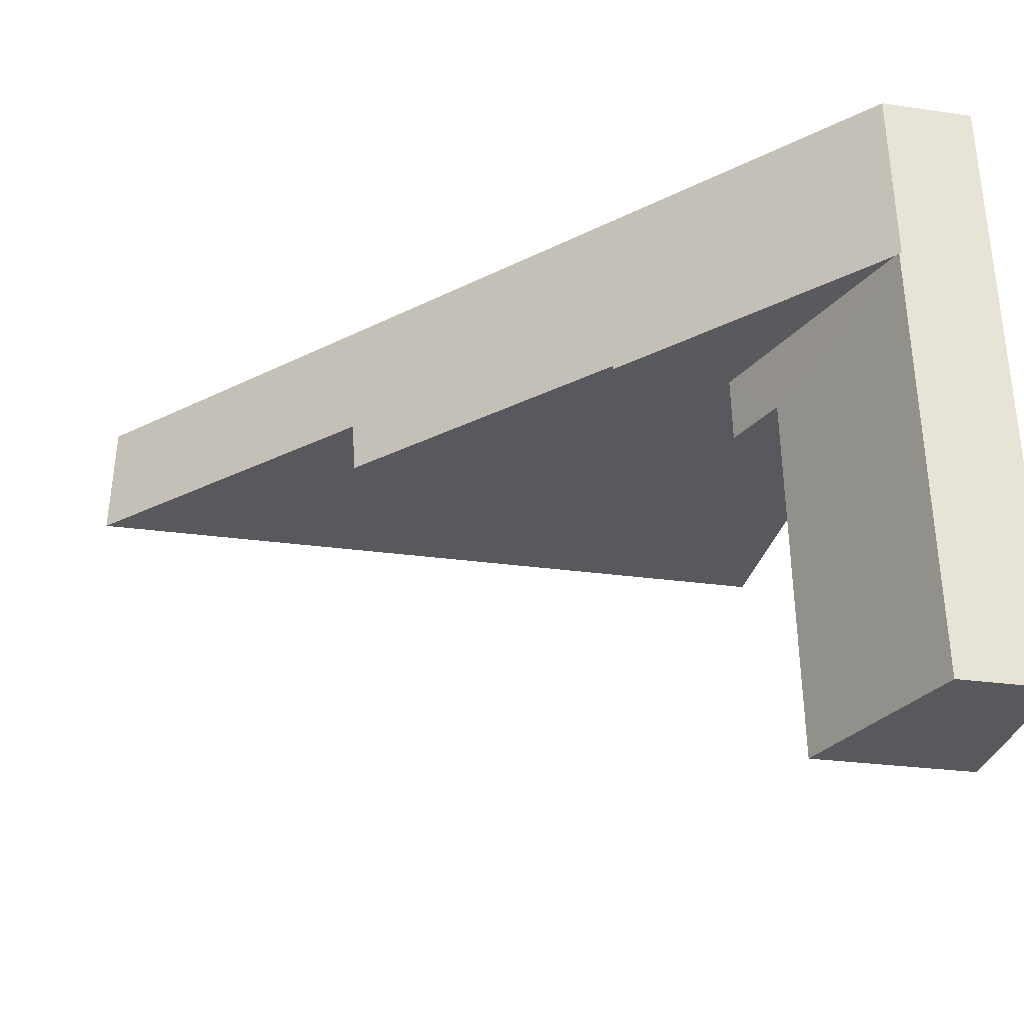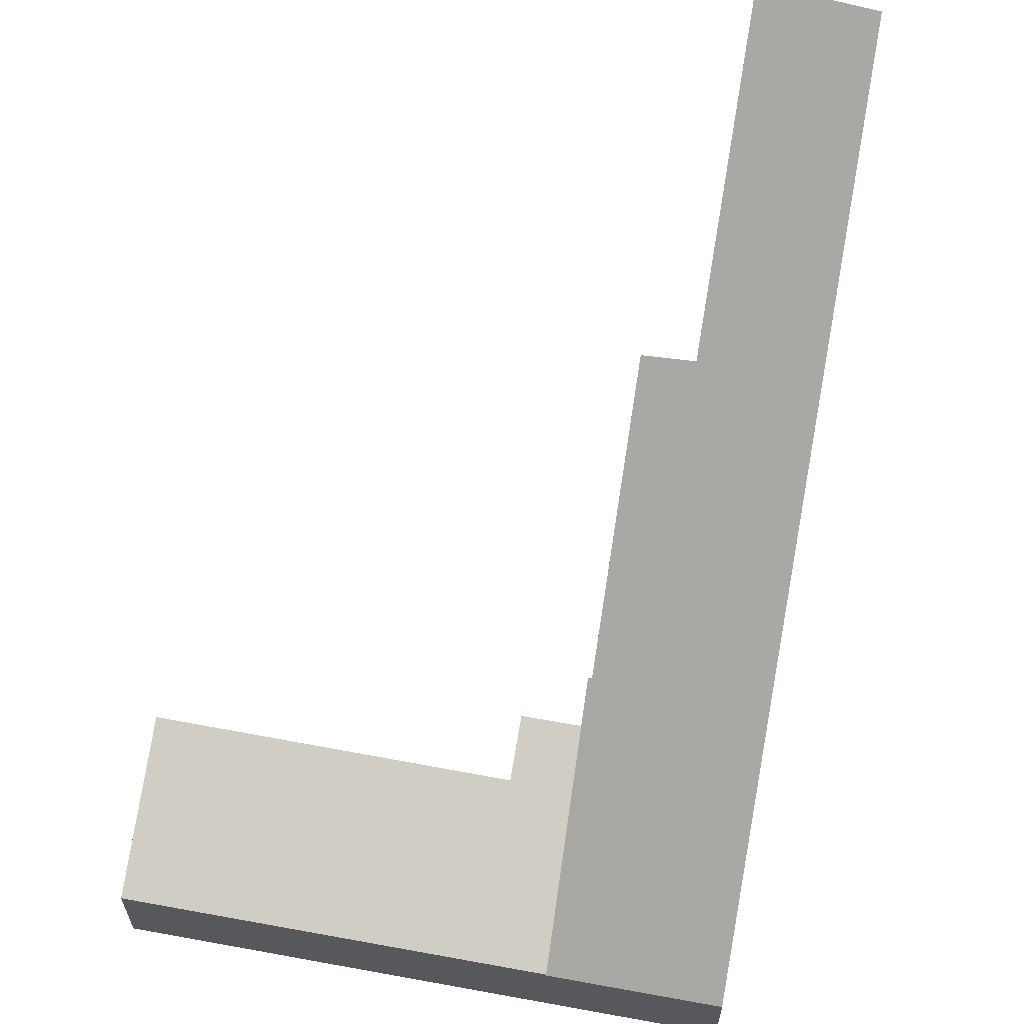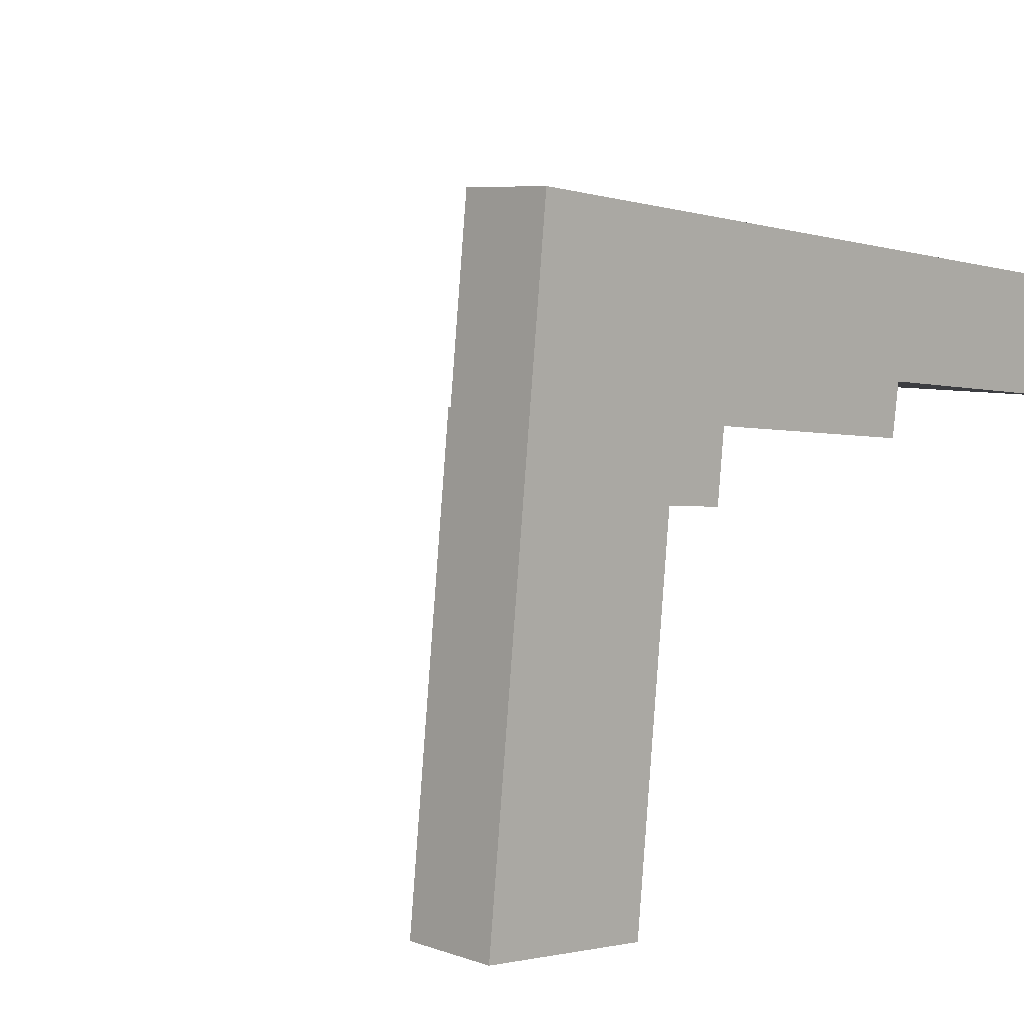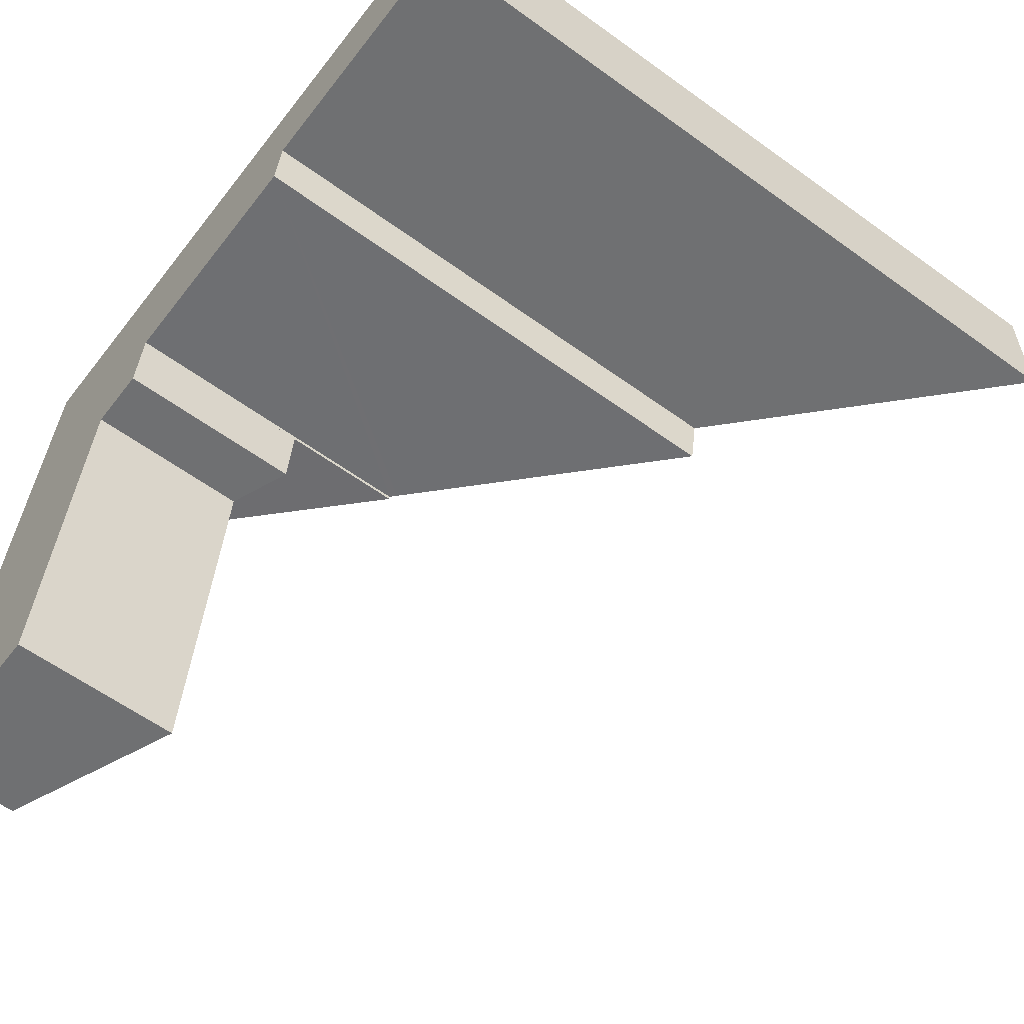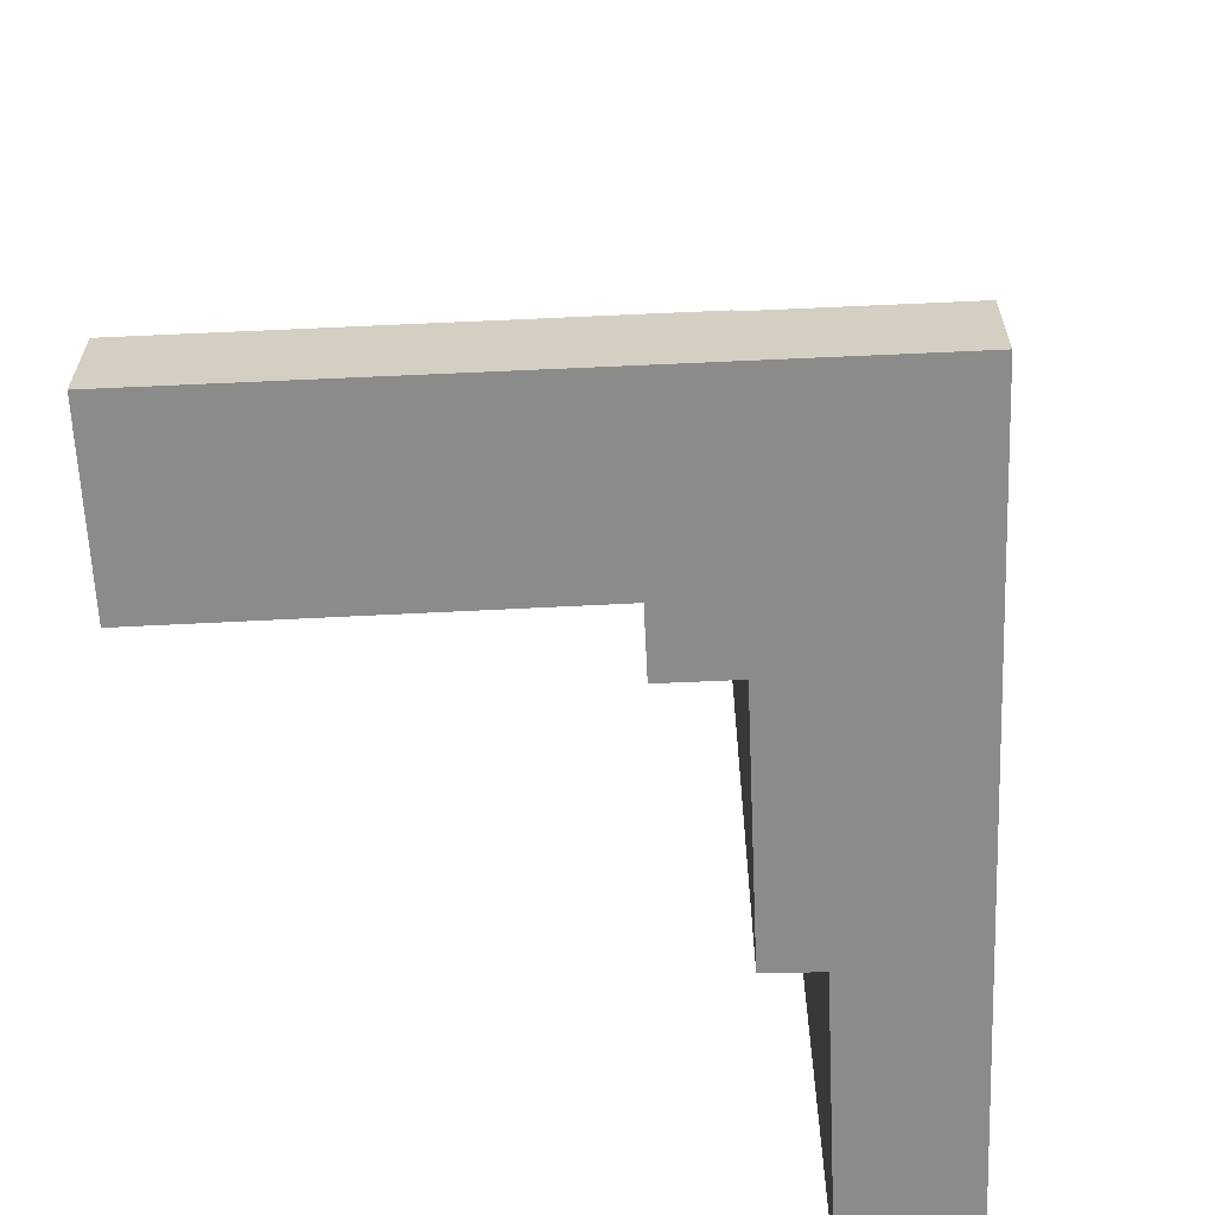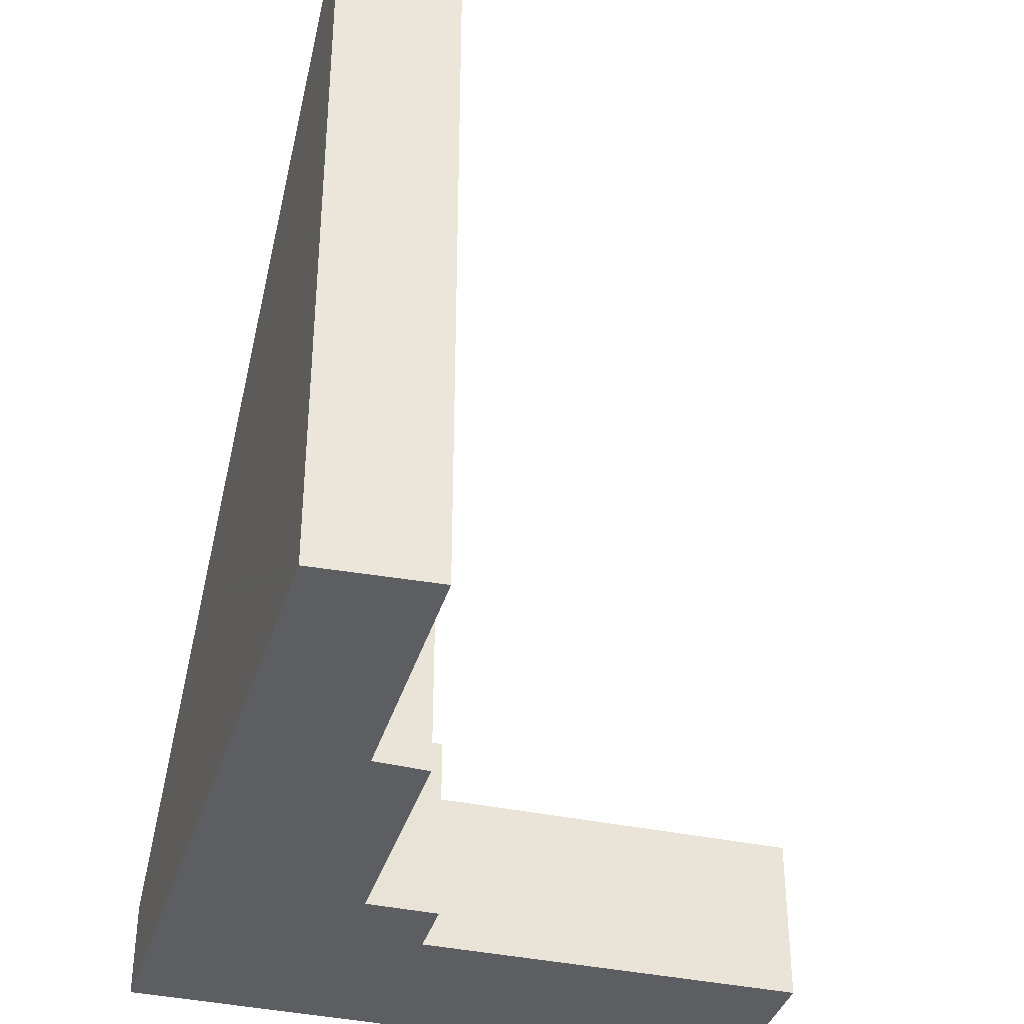
<metadata>
{"format":"obj","ext":"obj","renderer":"f3d","projection":"perspective","resolution":1024,"background":"white","views":[{"elev":-24.7,"azim":-103.6,"up":"+Z"},{"elev":61.8,"azim":-73.6,"up":"+Y"},{"elev":6.7,"azim":-44.3,"up":"+Z"},{"elev":-59.9,"azim":53.4,"up":"+Z"},{"elev":-63.7,"azim":-81.5,"up":"+Y"},{"elev":-37.4,"azim":79.9,"up":"+Y"}]}
</metadata>
<code>
v  1.215 1.758 11.82
v  0.957 1.842 8.398
v  0.864 1.758 8.409
v  5.35 5.829 7.888
v  2.218 2.668 11.71
v  5.358 5.829 7.962
v  5.81 5.928 11.29
v  5.467 5.928 7.951
v  9.938 9.979 7.483
v  10.07 10.01 8.486
v  14.85 14.13 10.24
v  15.07 14.54 7.977
v  15.17 14.42 10.2
v  15.17 -6.248e-16 10.2
v  14.85 -6.27e-16 10.24
v  5.81 -6.913e-16 11.29
v  2.218 -7.168e-16 11.71
v  1.215 -7.239e-16 11.82
v  15.07 -4.884e-16 7.977
v  10.07 -5.196e-16 8.486
v  9.938 -4.582e-16 7.483
v  5.358 -4.875e-16 7.962
v  5.35 -4.83e-16 7.888
v  5.467 -4.869e-16 7.951
v  0.957 -5.142e-16 8.398
v  0.864 -5.149e-16 8.409
v  0 1.807 1.106e-16
v  4.034 3.068 6.754
v  3.344 3.082 -0.33
v  0.864 1.807 8.409
v  5.35 3.521 7.888
v  5.221 3.52 6.636
v  5.221 -4.063e-16 6.636
v  3.344 2.021e-17 -0.33
v  4.034 -4.136e-16 6.754
v  0 0 0
g defaultobject
f 1 2 3
f 2 1 4
f 4 1 5
f 4 5 6
f 6 5 7
f 6 7 8
f 8 7 9
f 9 7 10
f 10 7 11
f 10 11 12
f 12 11 13
f 11 14 13
f 14 11 7
f 14 7 15
f 15 7 16
f 16 7 5
f 16 5 17
f 17 5 1
f 17 1 18
f 13 19 12
f 19 13 14
f 20 9 10
f 9 20 21
f 22 4 6
f 4 22 23
f 19 10 12
f 10 19 20
f 21 8 9
f 8 21 6
f 6 21 22
f 22 21 24
f 23 2 4
f 2 23 25
f 2 25 3
f 3 25 26
f 26 1 3
f 1 26 18
f 25 18 26
f 18 25 17
f 17 25 23
f 17 23 22
f 17 22 16
f 16 22 24
f 16 24 21
f 16 21 20
f 16 20 15
f 15 20 19
f 15 19 14
f 27 28 29
f 28 27 30
f 28 30 2
f 28 2 31
f 31 32 28
f 2 23 31
f 23 2 30
f 23 30 25
f 25 30 26
f 23 32 31
f 32 23 33
f 28 34 29
f 34 28 35
f 33 28 32
f 28 33 35
f 34 27 29
f 27 34 36
f 36 30 27
f 30 36 26
f 34 26 36
f 26 34 35
f 26 35 25
f 25 35 23
f 23 35 33

</code>
